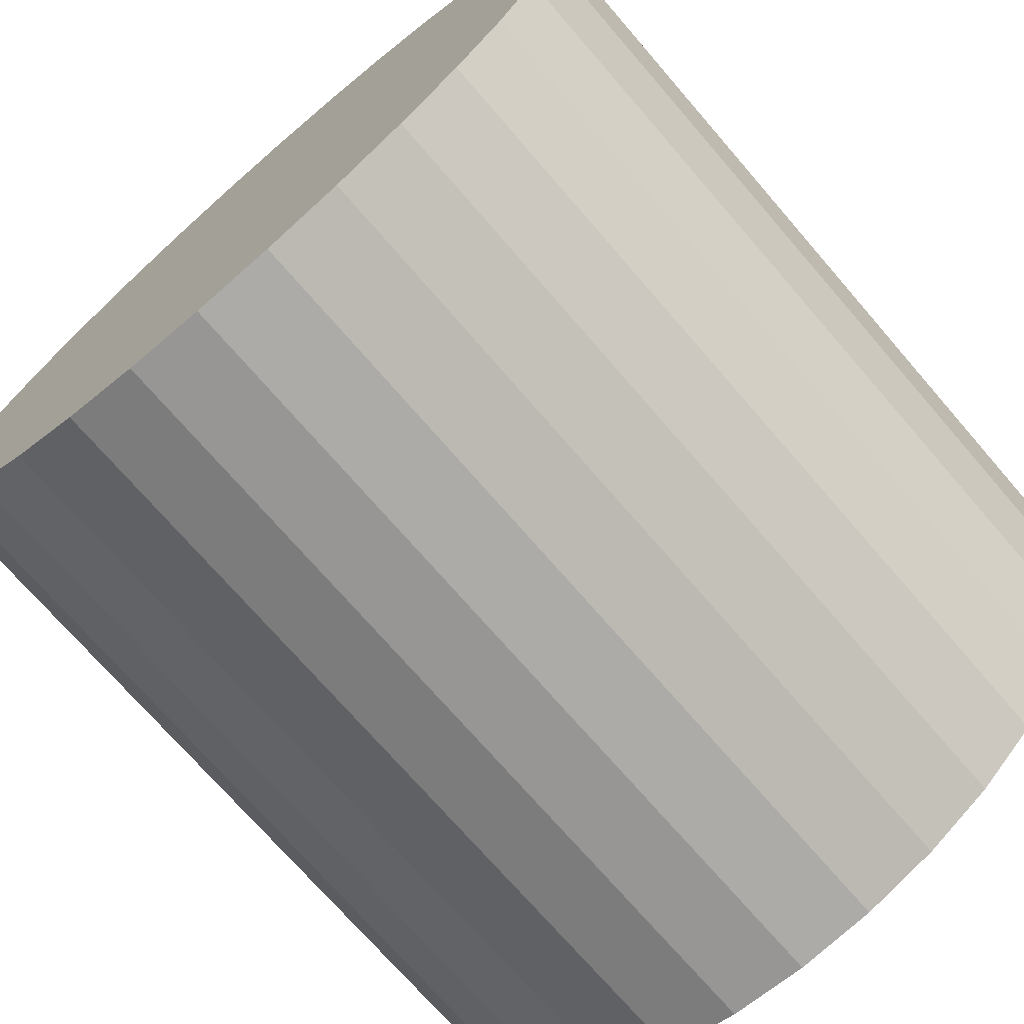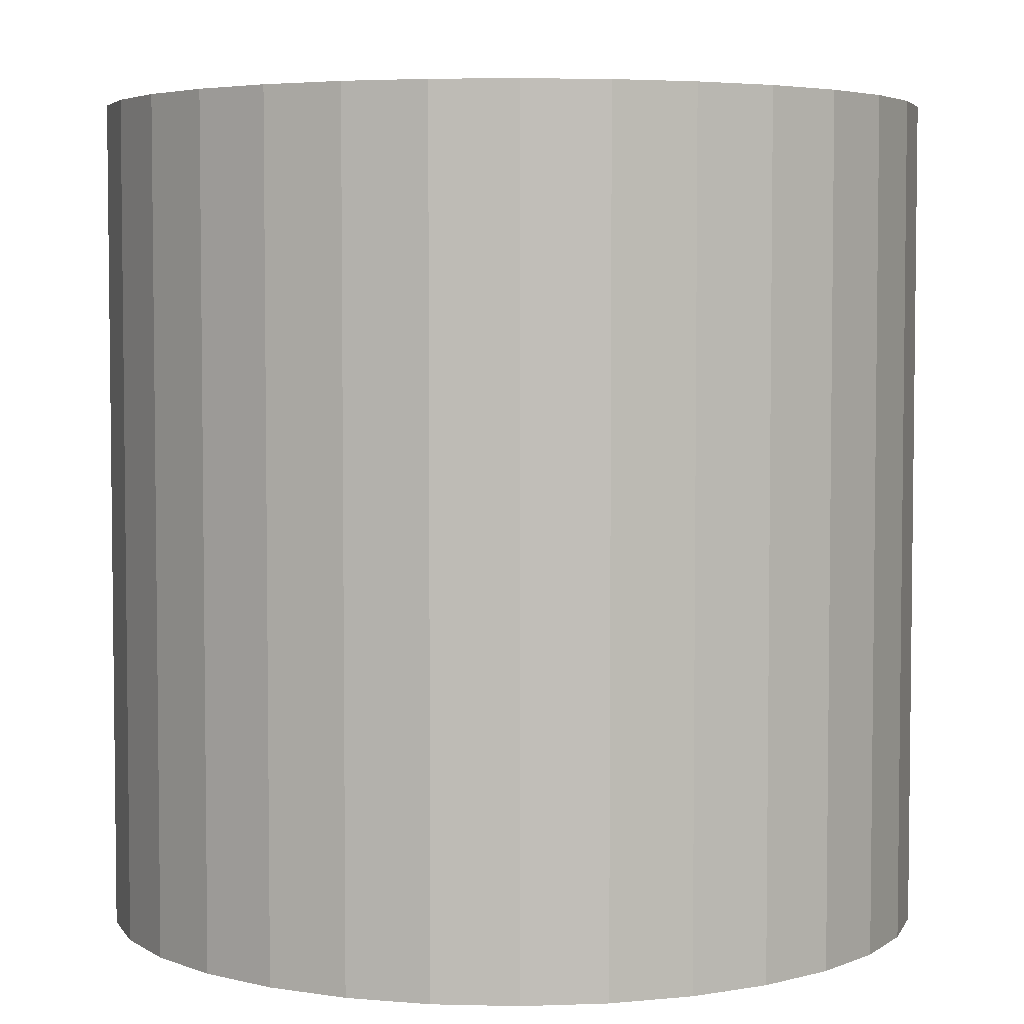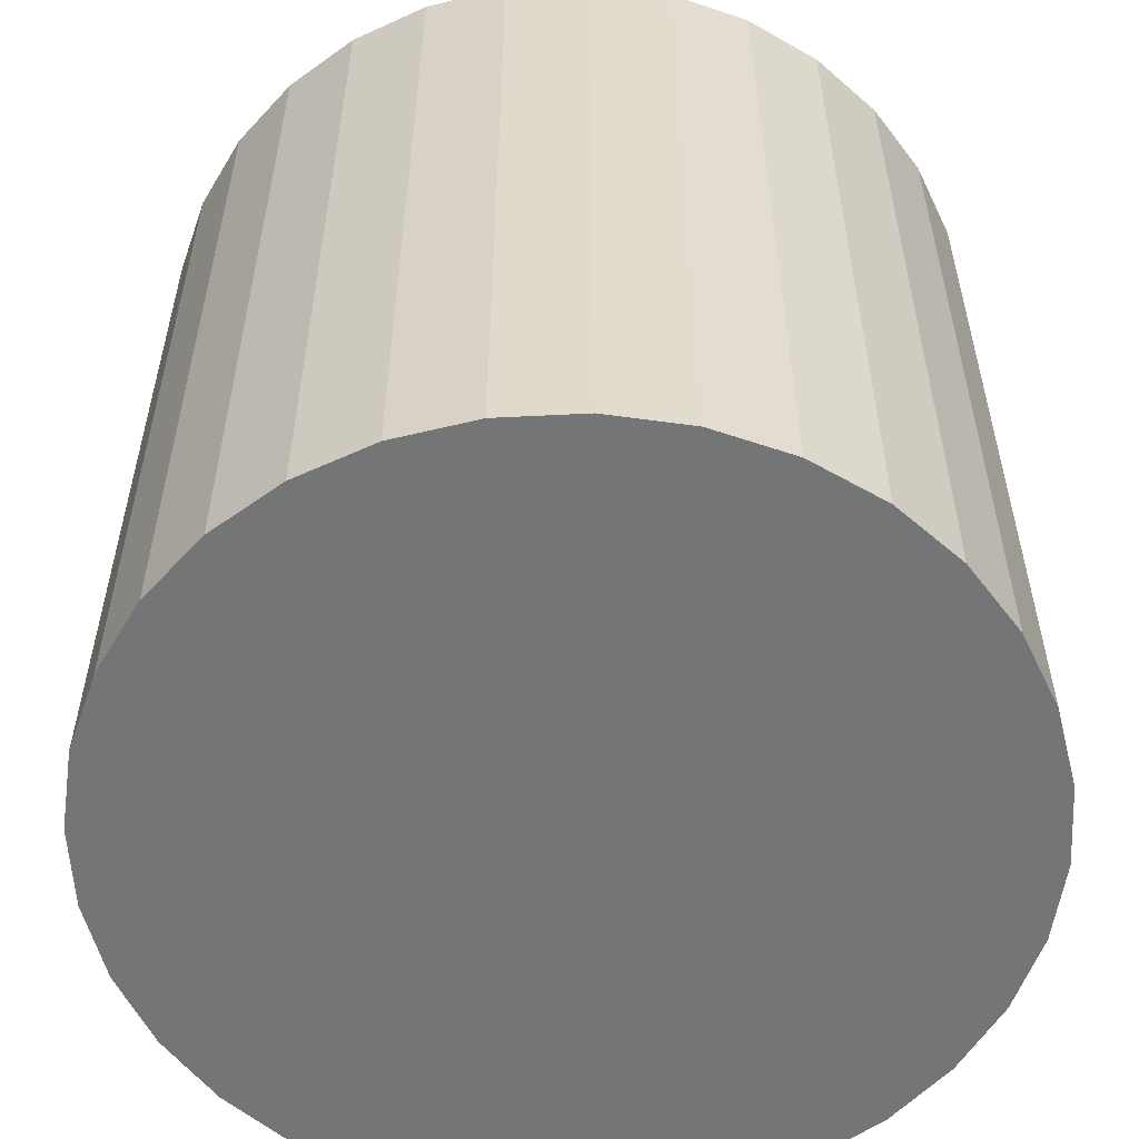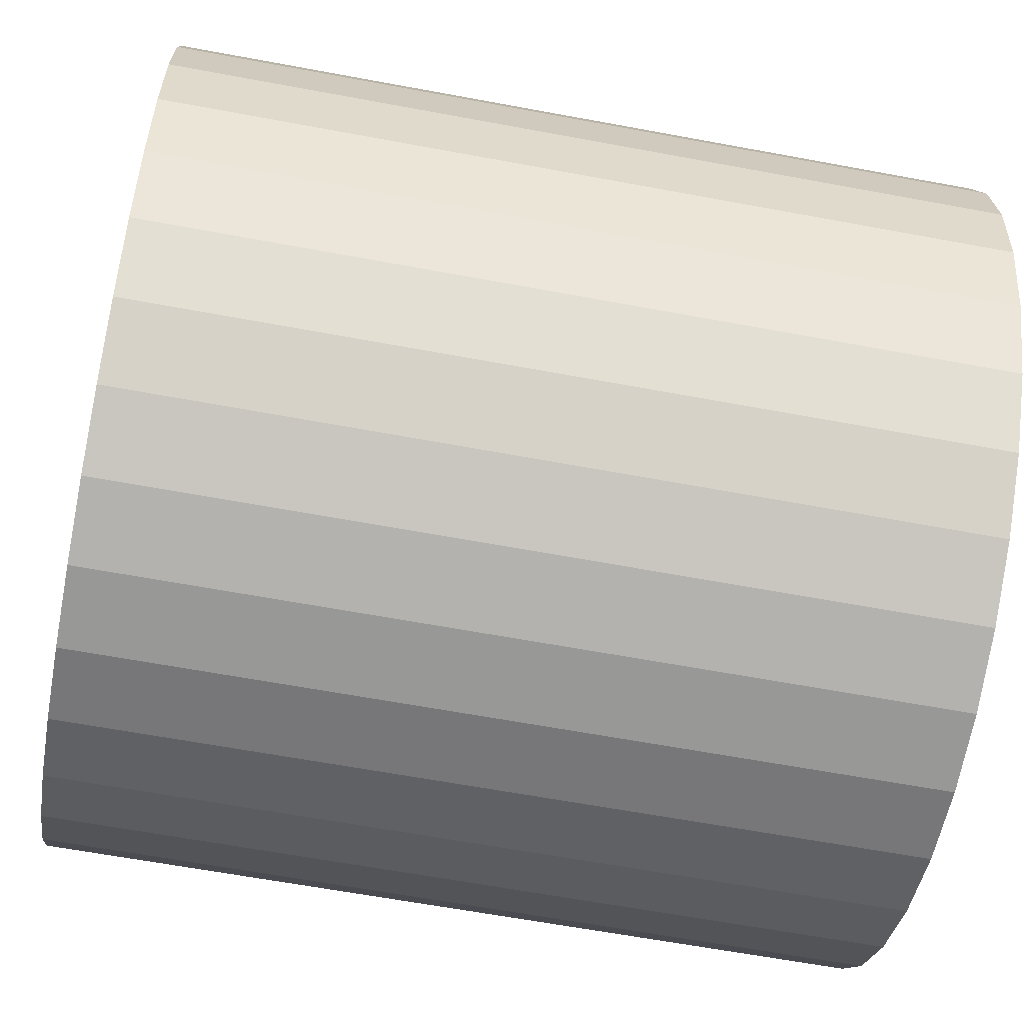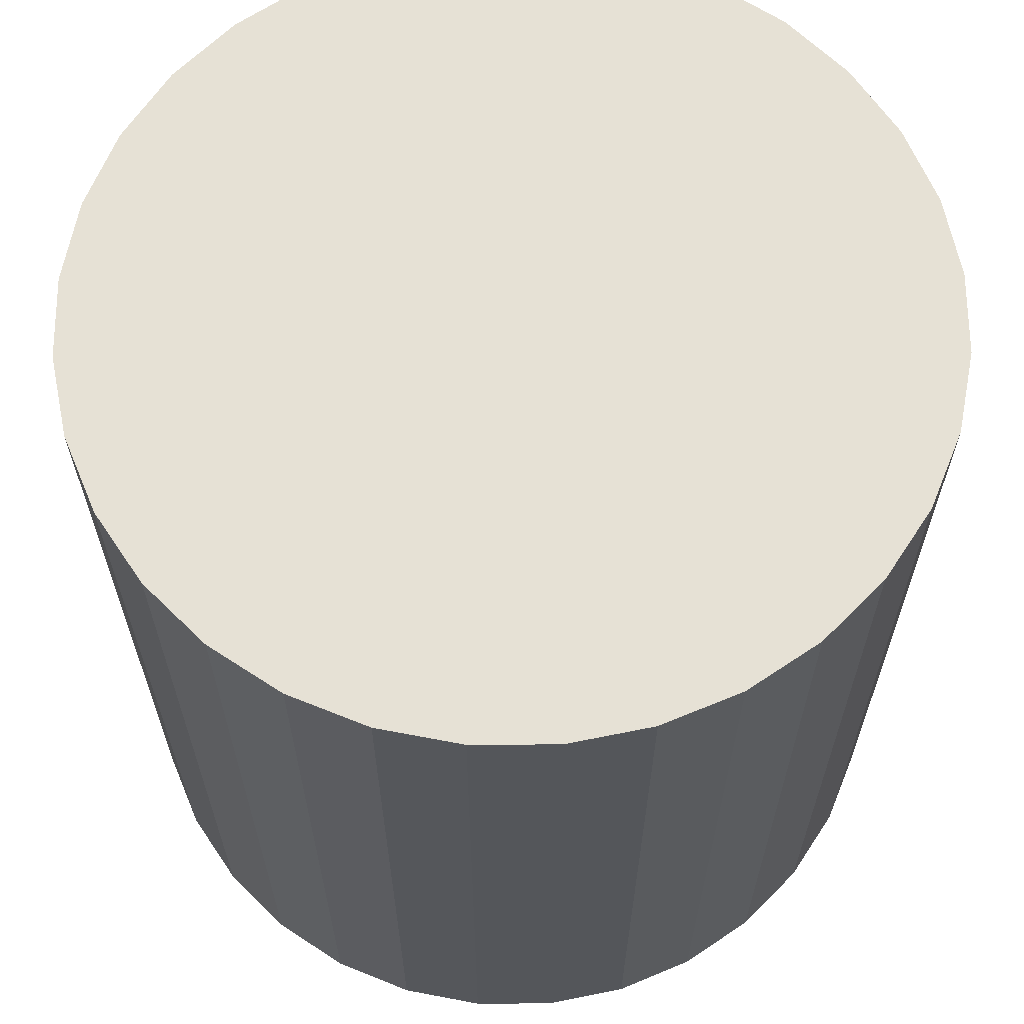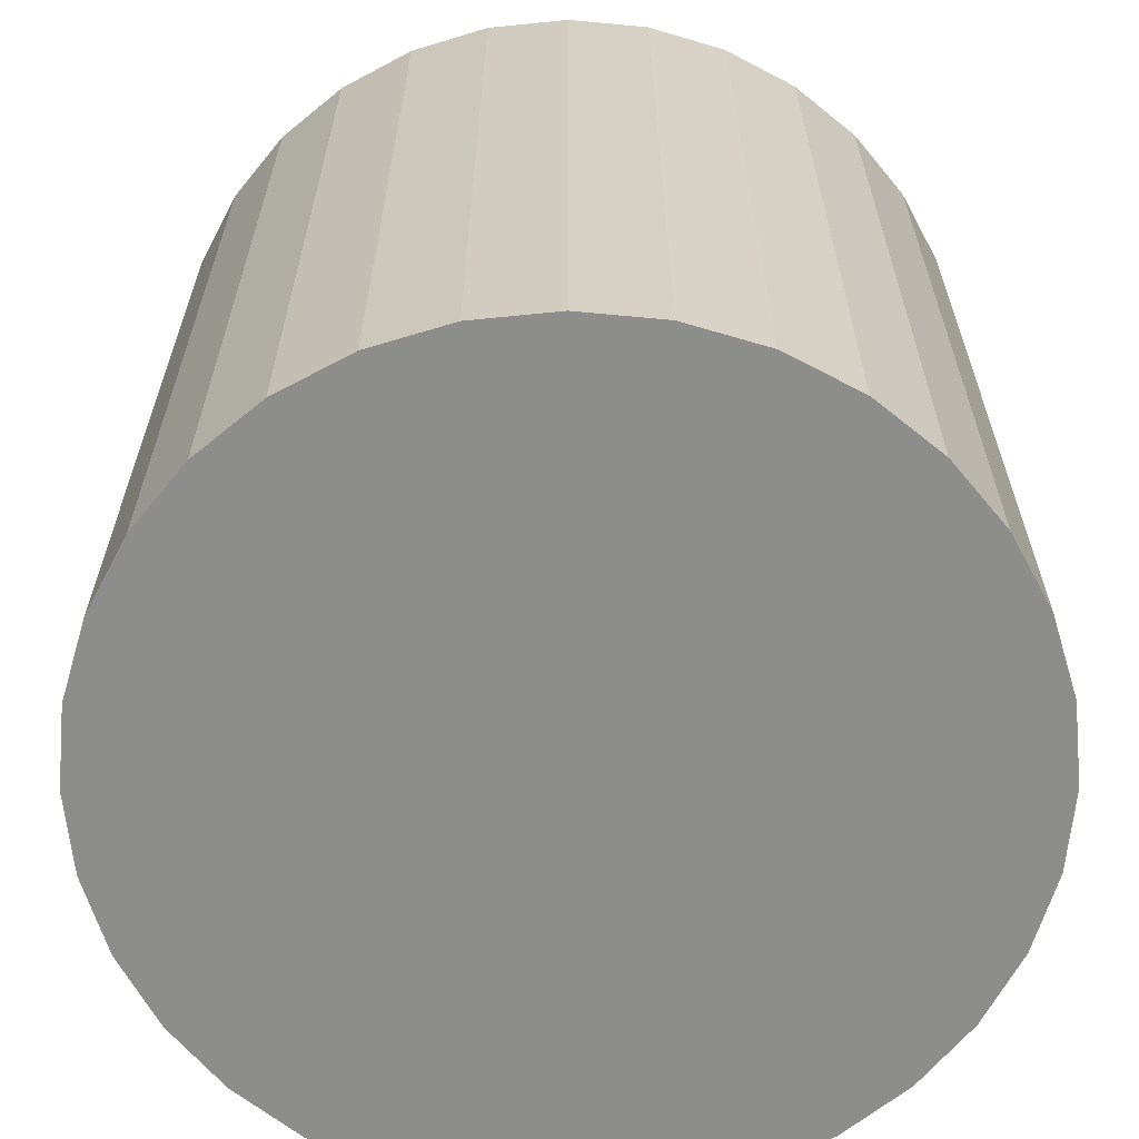
<metadata>
{"format":"obj","ext":"obj","renderer":"f3d","projection":"perspective","resolution":1024,"background":"white","views":[{"elev":-72.3,"azim":40.8,"up":"+Z"},{"elev":4.5,"azim":-46.0,"up":"+Y"},{"elev":-56.5,"azim":-92.6,"up":"+Y"},{"elev":-62.8,"azim":79.3,"up":"+Z"},{"elev":64.6,"azim":140.3,"up":"+Y"},{"elev":-64.4,"azim":135.2,"up":"+Y"}]}
</metadata>
<code>
o Cylinder
v 0 -0.5 0
v 0 0.5 0
v 0 -0.5 -0.5
v 0 0.5 -0.5
v 0.09755 -0.5 -0.4904
v 0.09755 0.5 -0.4904
v 0.1913 -0.5 -0.4619
v 0.1913 0.5 -0.4619
v 0.2778 -0.5 -0.4157
v 0.2778 0.5 -0.4157
v 0.3536 -0.5 -0.3536
v 0.3536 0.5 -0.3536
v 0.4157 -0.5 -0.2778
v 0.4157 0.5 -0.2778
v 0.4619 -0.5 -0.1913
v 0.4619 0.5 -0.1913
v 0.4904 -0.5 -0.09755
v 0.4904 0.5 -0.09755
v 0.5 -0.5 -0
v 0.5 0.5 -0
v 0.4904 -0.5 0.09755
v 0.4904 0.5 0.09755
v 0.4619 -0.5 0.1913
v 0.4619 0.5 0.1913
v 0.4157 -0.5 0.2778
v 0.4157 0.5 0.2778
v 0.3536 -0.5 0.3536
v 0.3536 0.5 0.3536
v 0.2778 -0.5 0.4157
v 0.2778 0.5 0.4157
v 0.1913 -0.5 0.4619
v 0.1913 0.5 0.4619
v 0.09755 -0.5 0.4904
v 0.09755 0.5 0.4904
v -0 -0.5 0.5
v -0 0.5 0.5
v -0.09755 -0.5 0.4904
v -0.09755 0.5 0.4904
v -0.1913 -0.5 0.4619
v -0.1913 0.5 0.4619
v -0.2778 -0.5 0.4157
v -0.2778 0.5 0.4157
v -0.3536 -0.5 0.3536
v -0.3536 0.5 0.3536
v -0.4157 -0.5 0.2778
v -0.4157 0.5 0.2778
v -0.4619 -0.5 0.1913
v -0.4619 0.5 0.1913
v -0.4904 -0.5 0.09755
v -0.4904 0.5 0.09755
v -0.5 -0.5 -0
v -0.5 0.5 -0
v -0.4904 -0.5 -0.09755
v -0.4904 0.5 -0.09755
v -0.4619 -0.5 -0.1913
v -0.4619 0.5 -0.1913
v -0.4157 -0.5 -0.2778
v -0.4157 0.5 -0.2778
v -0.3536 -0.5 -0.3536
v -0.3536 0.5 -0.3536
v -0.2778 -0.5 -0.4157
v -0.2778 0.5 -0.4157
v -0.1913 -0.5 -0.4619
v -0.1913 0.5 -0.4619
v -0.09754 -0.5 -0.4904
v -0.09754 0.5 -0.4904
f 1 3 5
f 2 6 4
f 1 5 7
f 2 8 6
f 1 7 9
f 2 10 8
f 1 9 11
f 2 12 10
f 1 11 13
f 2 14 12
f 1 13 15
f 2 16 14
f 1 15 17
f 2 18 16
f 1 17 19
f 2 20 18
f 1 19 21
f 2 22 20
f 1 21 23
f 2 24 22
f 1 23 25
f 2 26 24
f 1 25 27
f 2 28 26
f 1 27 29
f 2 30 28
f 1 29 31
f 2 32 30
f 1 31 33
f 2 34 32
f 1 33 35
f 2 36 34
f 1 35 37
f 2 38 36
f 1 37 39
f 2 40 38
f 1 39 41
f 2 42 40
f 1 41 43
f 2 44 42
f 1 43 45
f 2 46 44
f 1 45 47
f 2 48 46
f 1 47 49
f 2 50 48
f 1 49 51
f 2 52 50
f 1 51 53
f 2 54 52
f 1 53 55
f 2 56 54
f 1 55 57
f 2 58 56
f 1 57 59
f 2 60 58
f 1 59 61
f 2 62 60
f 1 61 63
f 2 64 62
f 1 63 65
f 2 66 64
f 1 65 3
f 2 4 66
f 3 4 6 5
f 5 6 8 7
f 7 8 10 9
f 9 10 12 11
f 11 12 14 13
f 13 14 16 15
f 15 16 18 17
f 17 18 20 19
f 19 20 22 21
f 21 22 24 23
f 23 24 26 25
f 25 26 28 27
f 27 28 30 29
f 29 30 32 31
f 31 32 34 33
f 33 34 36 35
f 35 36 38 37
f 37 38 40 39
f 39 40 42 41
f 41 42 44 43
f 43 44 46 45
f 45 46 48 47
f 47 48 50 49
f 49 50 52 51
f 51 52 54 53
f 53 54 56 55
f 55 56 58 57
f 57 58 60 59
f 59 60 62 61
f 61 62 64 63
f 63 64 66 65
f 65 66 4 3

</code>
